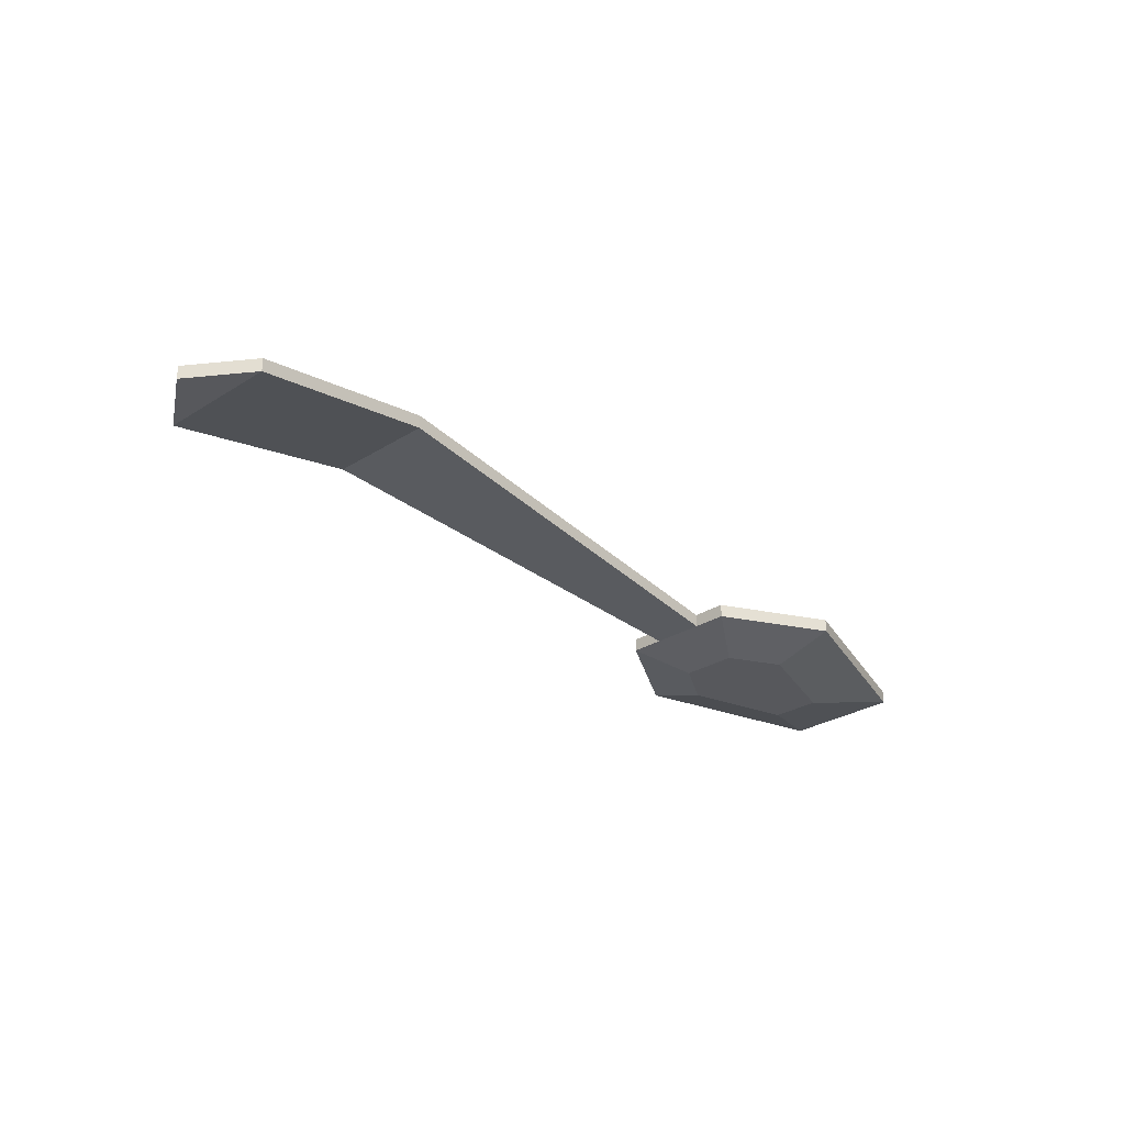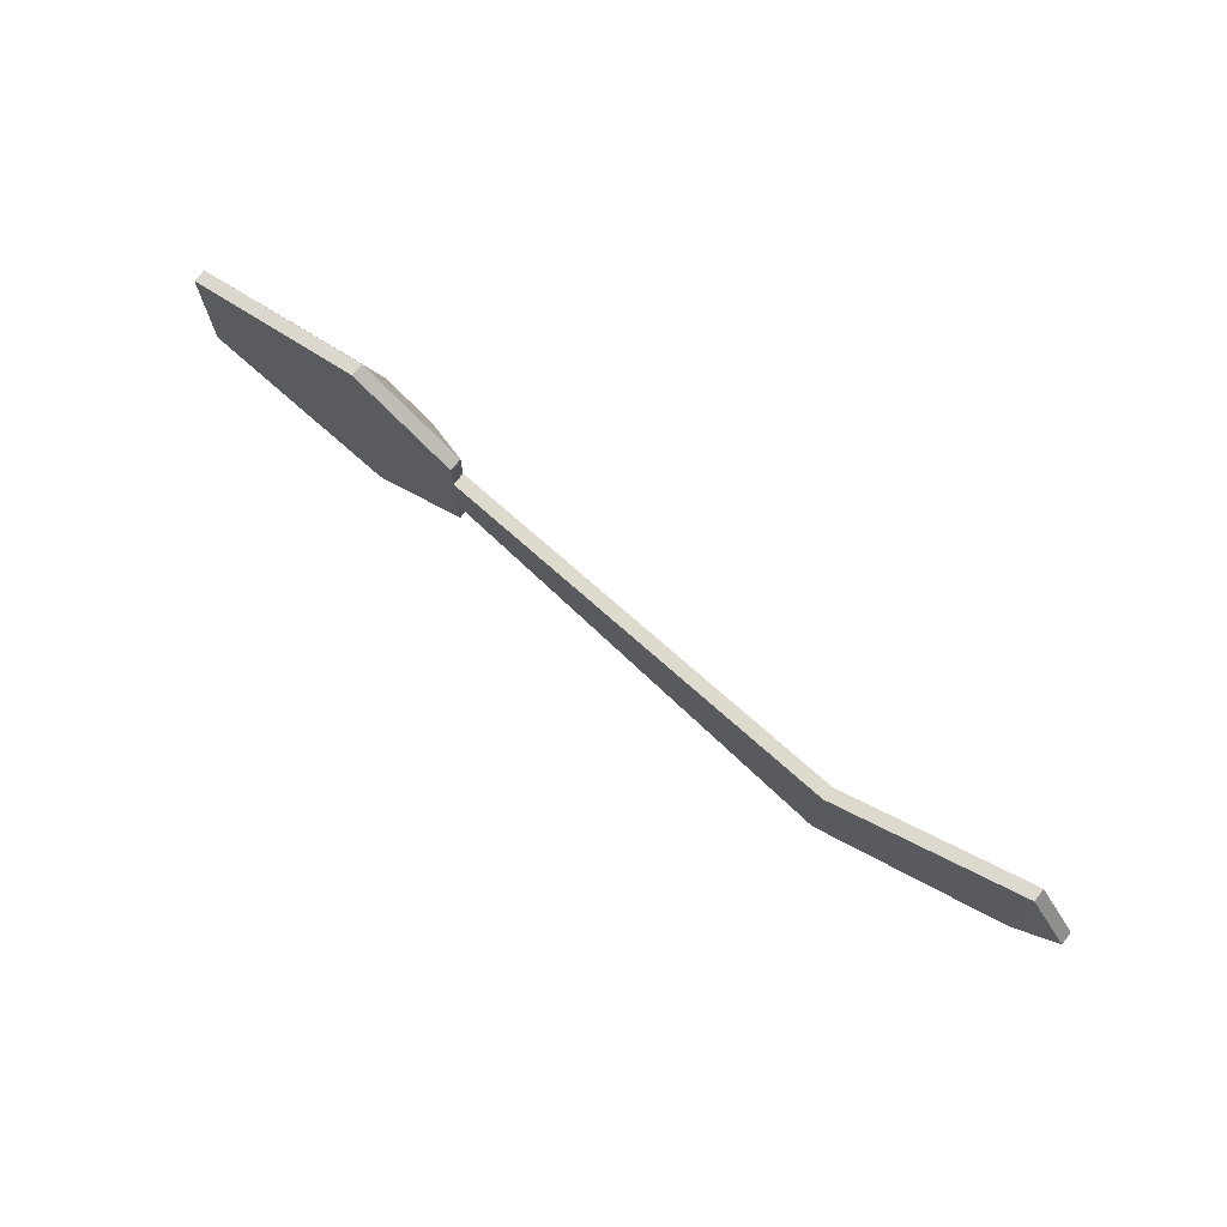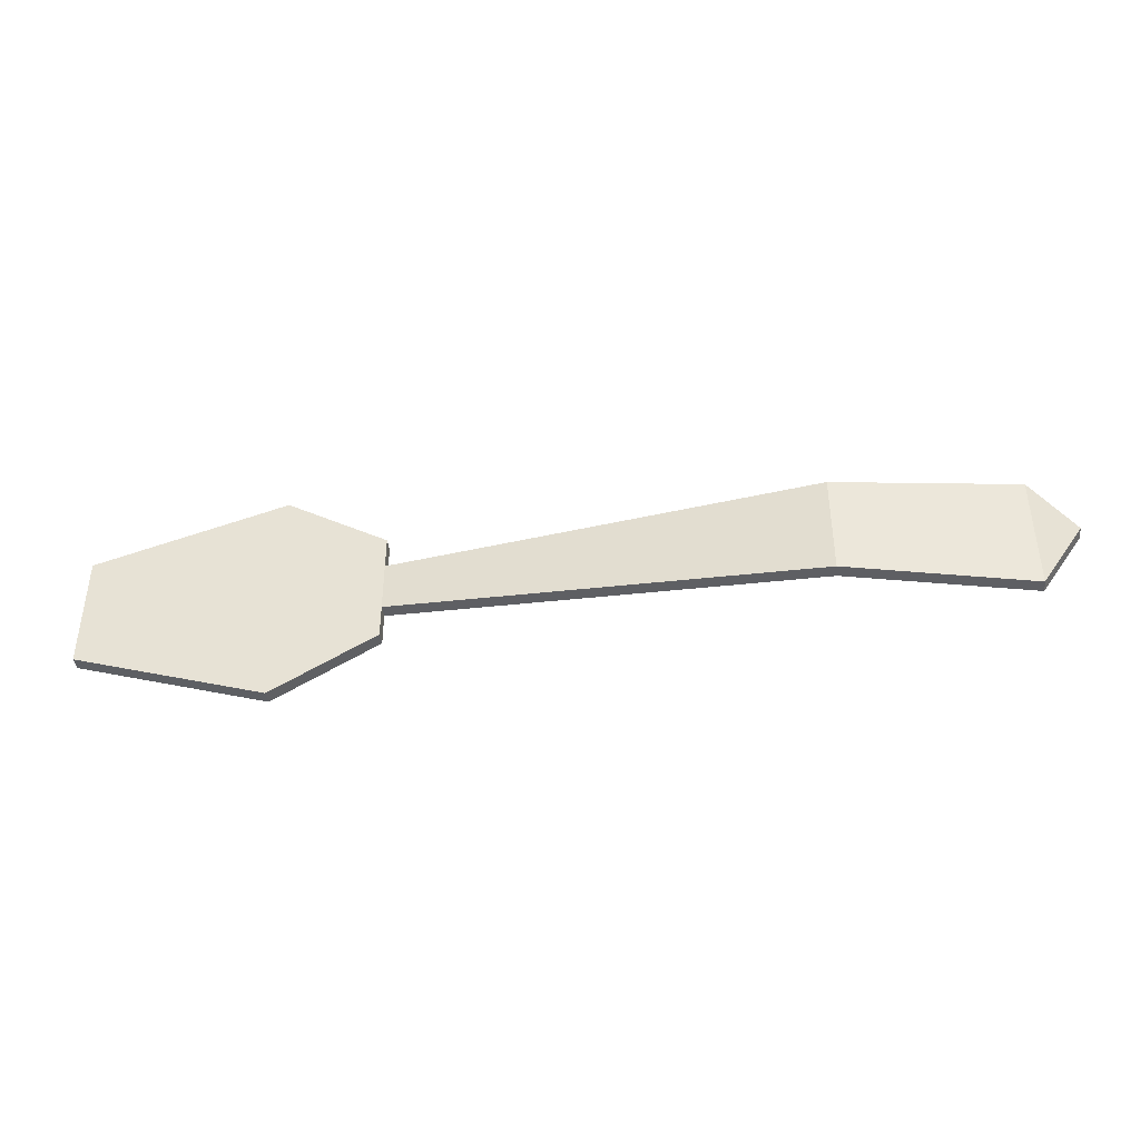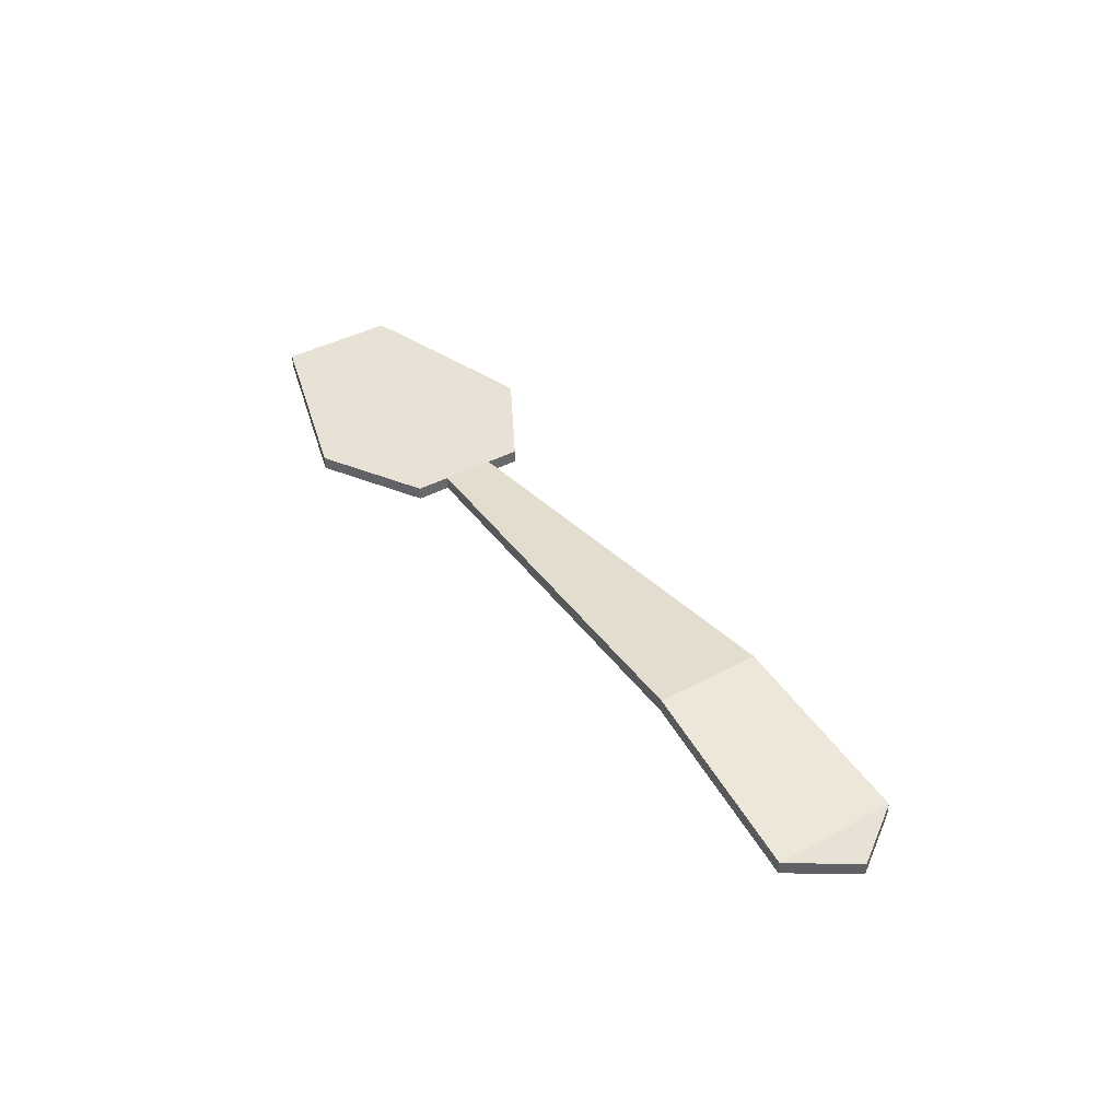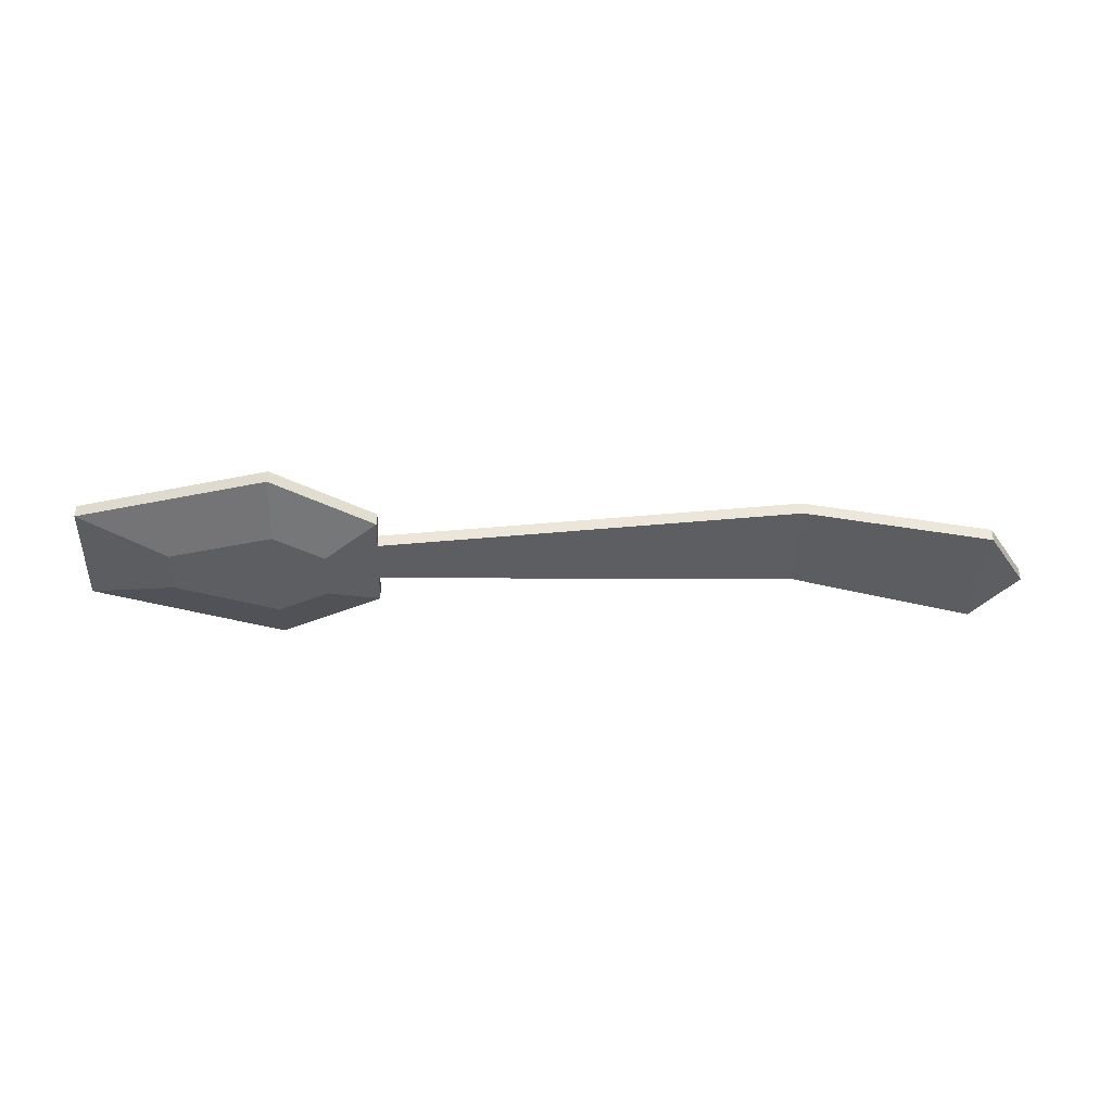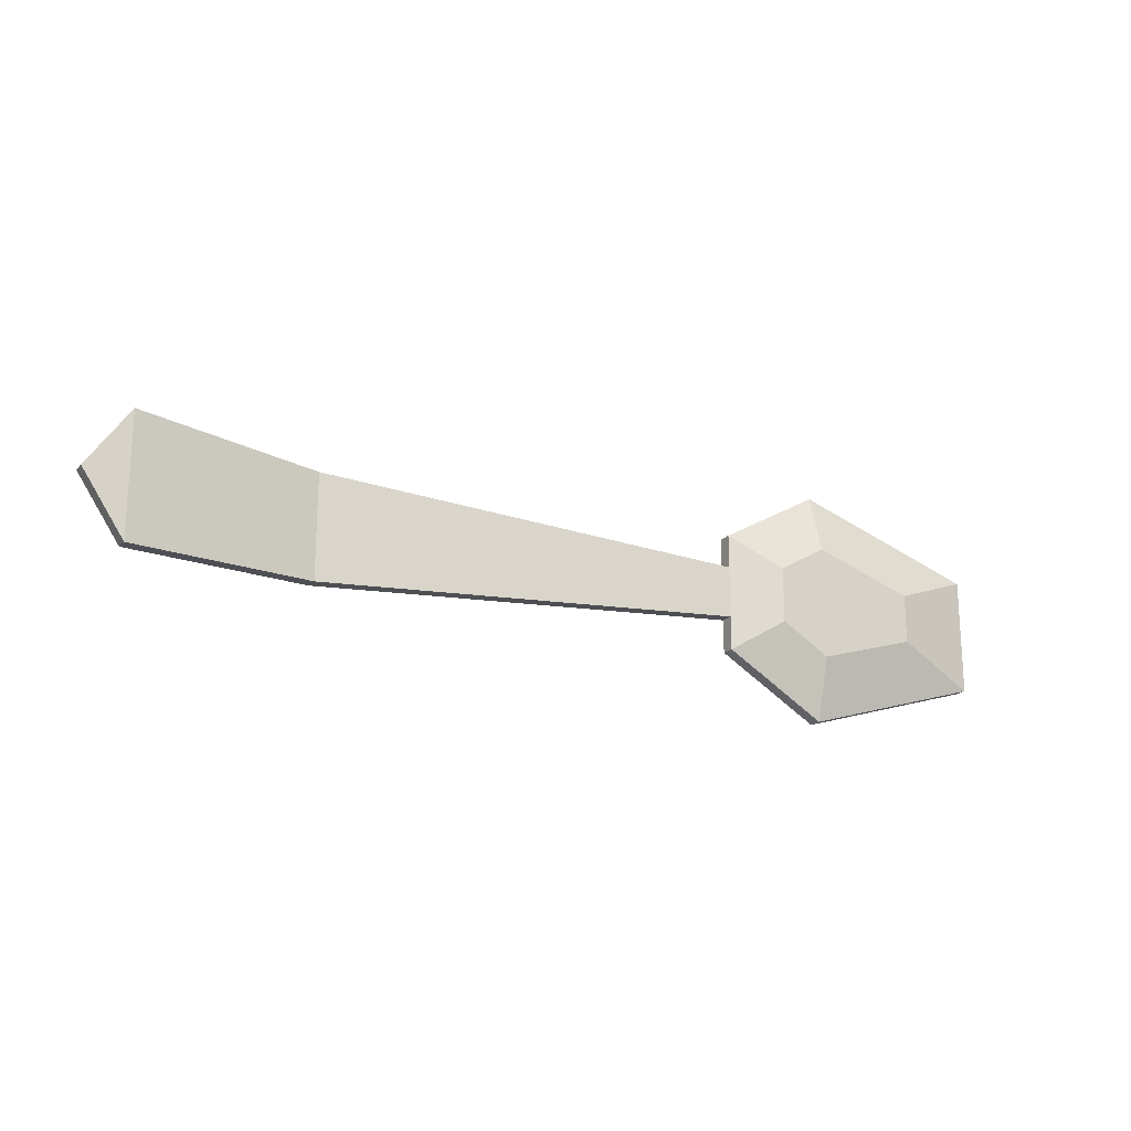
<metadata>
{"format":"obj","ext":"obj","renderer":"f3d","projection":"perspective","resolution":1024,"background":"white","views":[{"elev":-28.8,"azim":-46.9,"up":"+Y"},{"elev":72.4,"azim":-142.1,"up":"+Z"},{"elev":-41.5,"azim":-172.8,"up":"+Z"},{"elev":40.5,"azim":-123.3,"up":"+Y"},{"elev":-39.1,"azim":177.6,"up":"+Y"},{"elev":-19.7,"azim":-30.0,"up":"+Z"}]}
</metadata>
<code>
o tableSpoon
v -0.05468 0.0025 0.007707
v -0.05995 0.0025 0
v -0.05468 0.0025 -0.007707
v -0.05468 0.000831 0.007707
v -0.05995 0.000831 0
v -0.05468 0.000831 -0.007707
f 3 2 1
f 1 2 5 4
f 2 3 6 5
f 4 5 6
f 3 1 4 6
o tableSpoon.001
v 0.02267 0.0025 0.003258
v 0.02267 0.0025 -0.003258
v 0.02267 0.0025 0.0075
v 0.03566 0.0025 0.015
v 0.05995 0.0025 0.0075
v 0.05995 0.0025 -0.0075
v 0.03566 0.0025 -0.015
v 0.02267 0.0025 -0.0075
v 0.02267 0.000831 0.003258
v 0.02267 0.000831 -0.003258
v 0.02267 0.000831 0.0075
v 0.02907 -0.001669 0.0035
v 0.03566 0.000831 0.015
v 0.03542 -0.001669 0.007169
v 0.04854 -0.001669 0.003119
v 0.04854 -0.001669 -0.003119
v 0.05995 0.000831 0.0075
v 0.05995 0.000831 -0.0075
v 0.02907 -0.001669 -0.0035
v 0.03542 -0.001669 -0.007169
v 0.03566 0.000831 -0.015
v 0.02267 0.000831 -0.0075
f 10 9 17 19
f 13 12 24 27
f 8 14 28 16
f 9 7 15 17
f 11 10 19 23
f 12 11 23 24
f 7 9 10 11 12 13 14 8
f 14 13 27 28
f 17 18 19
f 20 19 18
f 21 22 23
f 24 23 22
f 20 21 19
f 23 19 21
f 18 25 20
f 26 20 25
f 21 20 26
f 22 21 26
f 26 27 22
f 24 22 27
f 28 27 25
f 26 25 27
f 17 15 18
f 16 18 15
f 28 18 16
f 25 18 28
f 8 16 15 7
o tableSpoon.002
v -0.03119 0.00695 0.006666
v -0.03119 0.00695 -0.006666
v 0.02267 0.0025 0.003258
v 0.02267 0.0025 -0.003258
v -0.03119 0.005282 0.006666
v -0.03119 0.005282 -0.006666
v 0.02267 0.000831 0.003258
v 0.02267 0.000831 -0.003258
f 31 30 29
f 30 31 32
f 30 32 36 34
f 31 29 33 35
f 33 34 35
f 36 35 34
f 32 31 35 36
f 30 34 33 29
o tableSpoon.003
v -0.05468 0.0025 0.007707
v -0.05468 0.0025 -0.007707
v -0.03119 0.00695 0.006666
v -0.03119 0.00695 -0.006666
v -0.05468 0.000831 0.007707
v -0.05468 0.000831 -0.007707
v -0.03119 0.005282 0.006666
v -0.03119 0.005282 -0.006666
f 39 38 37
f 38 39 40
f 38 40 44 42
f 39 37 41 43
f 41 42 43
f 44 43 42
f 40 39 43 44
f 38 42 41 37

</code>
